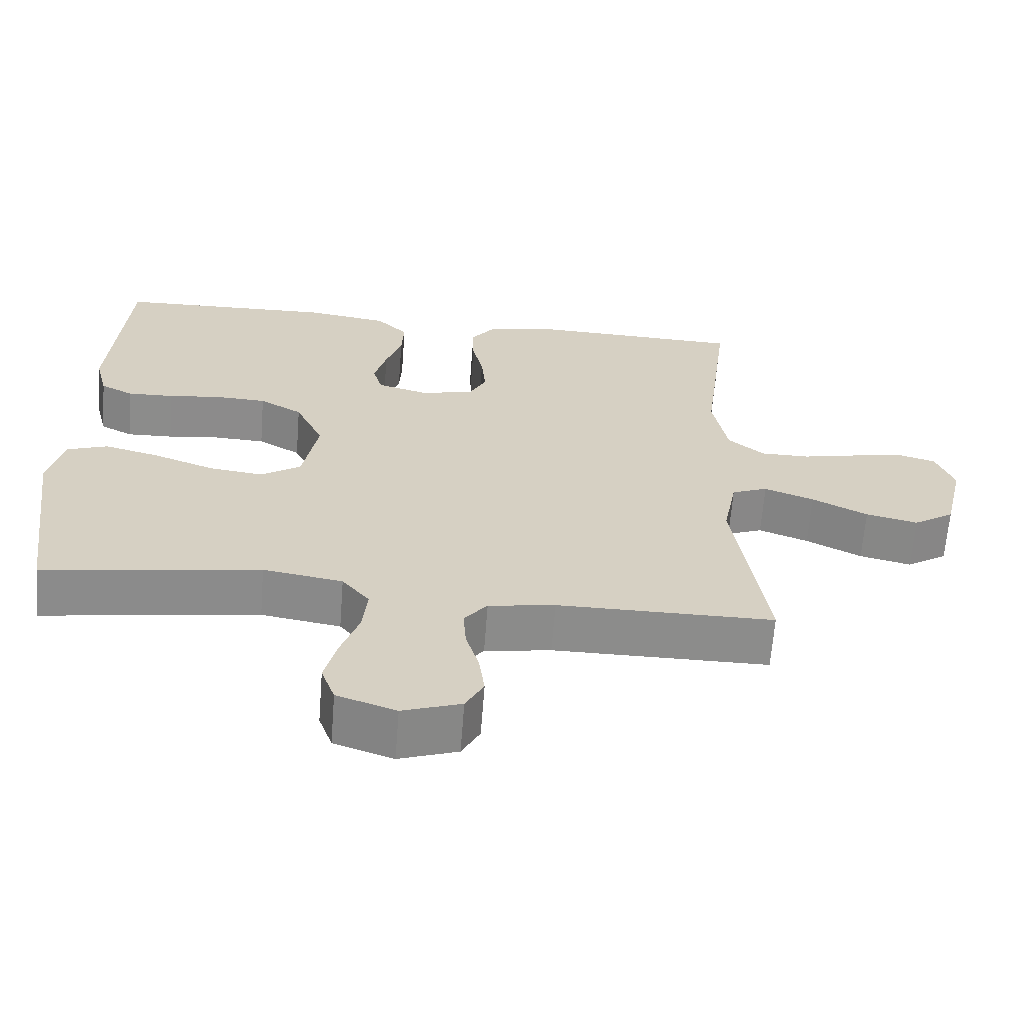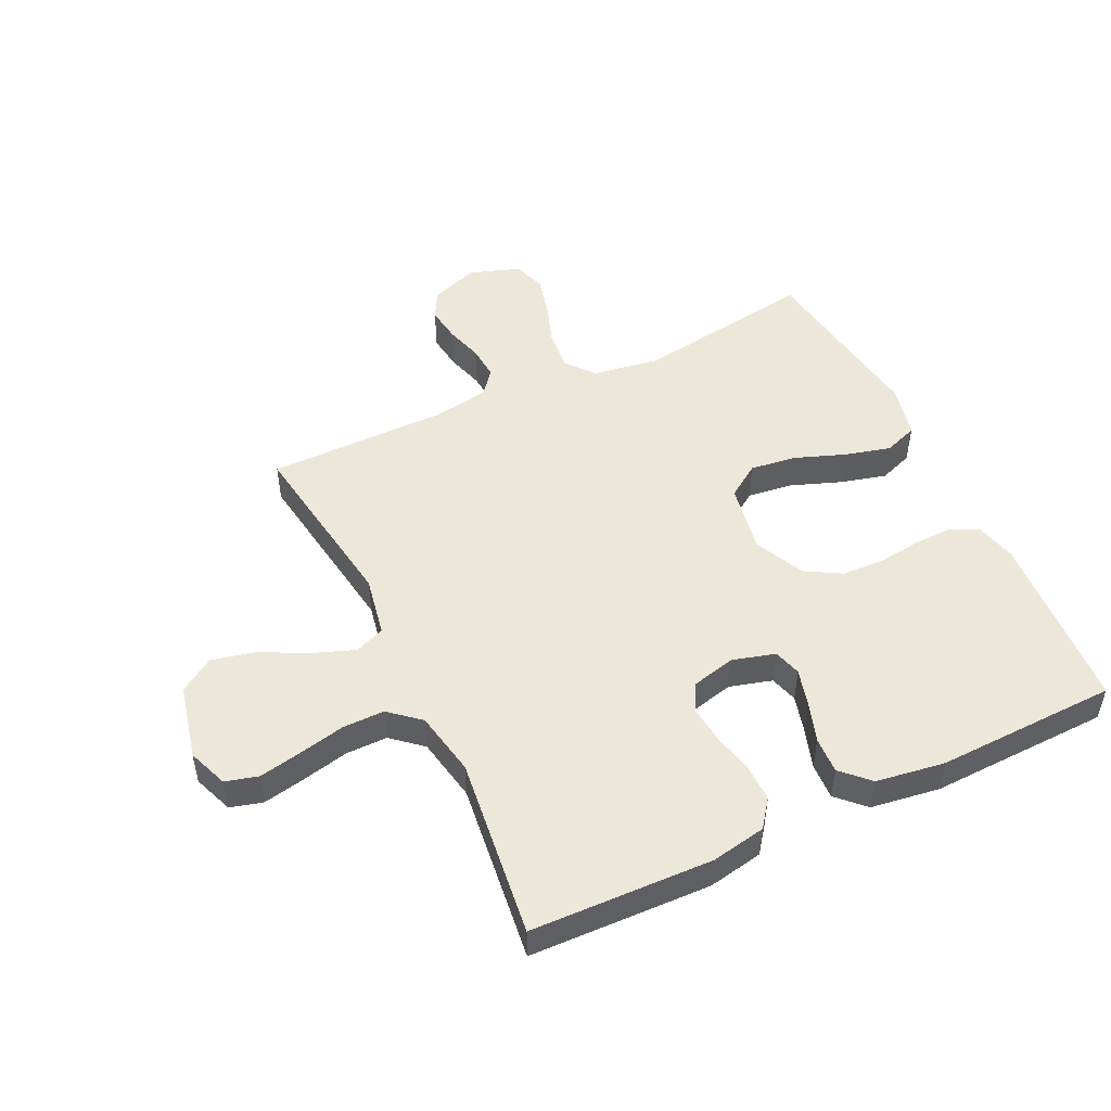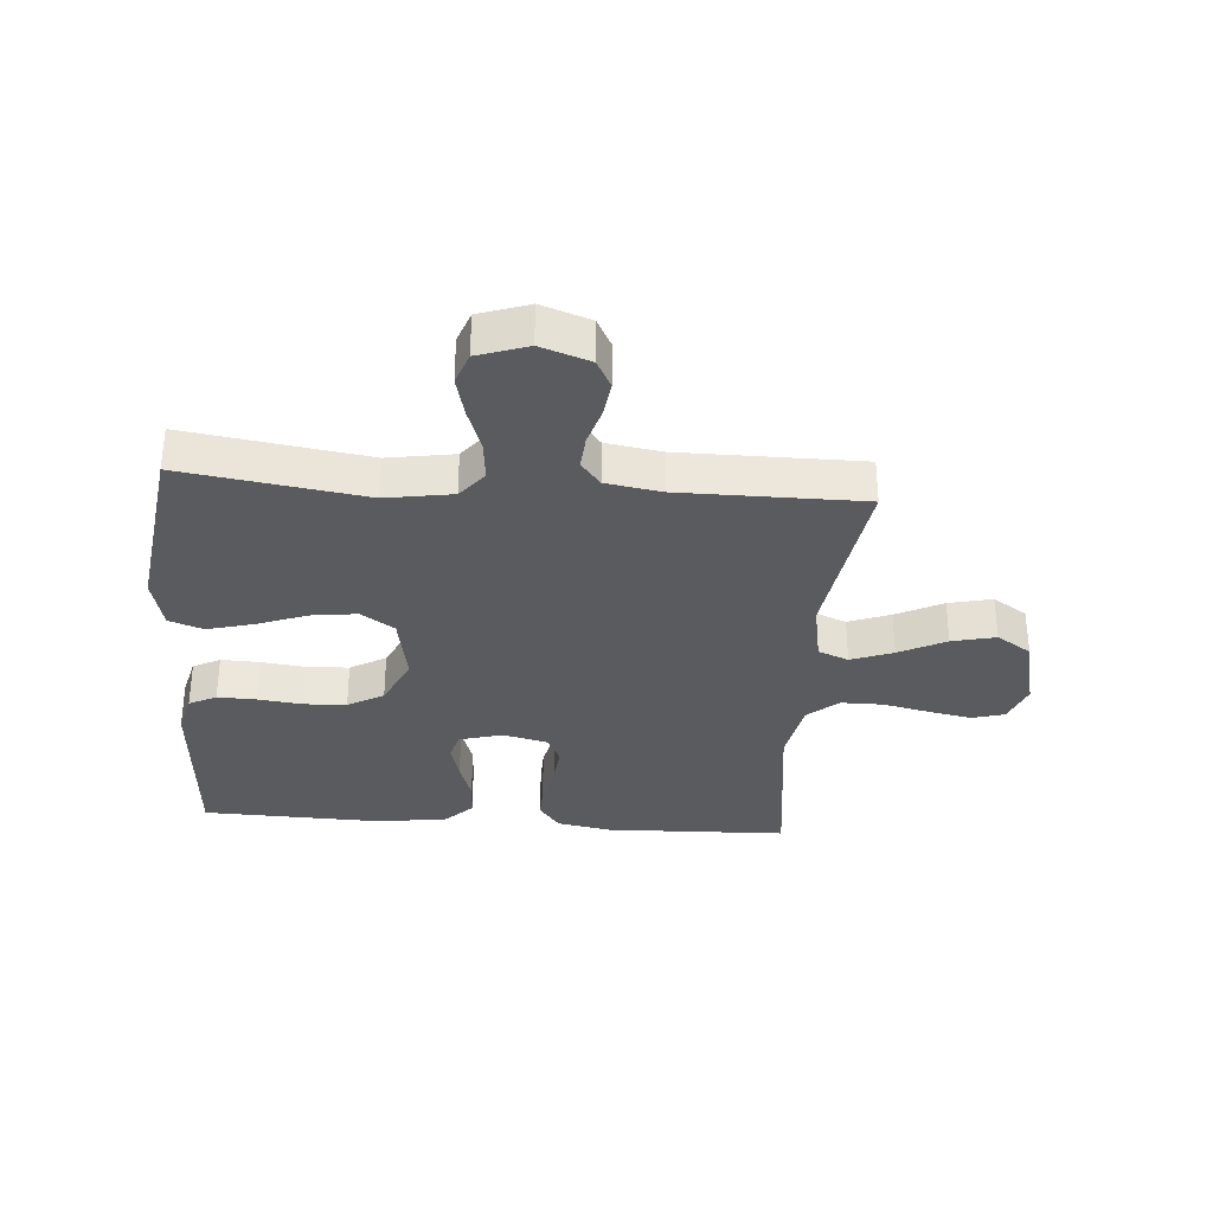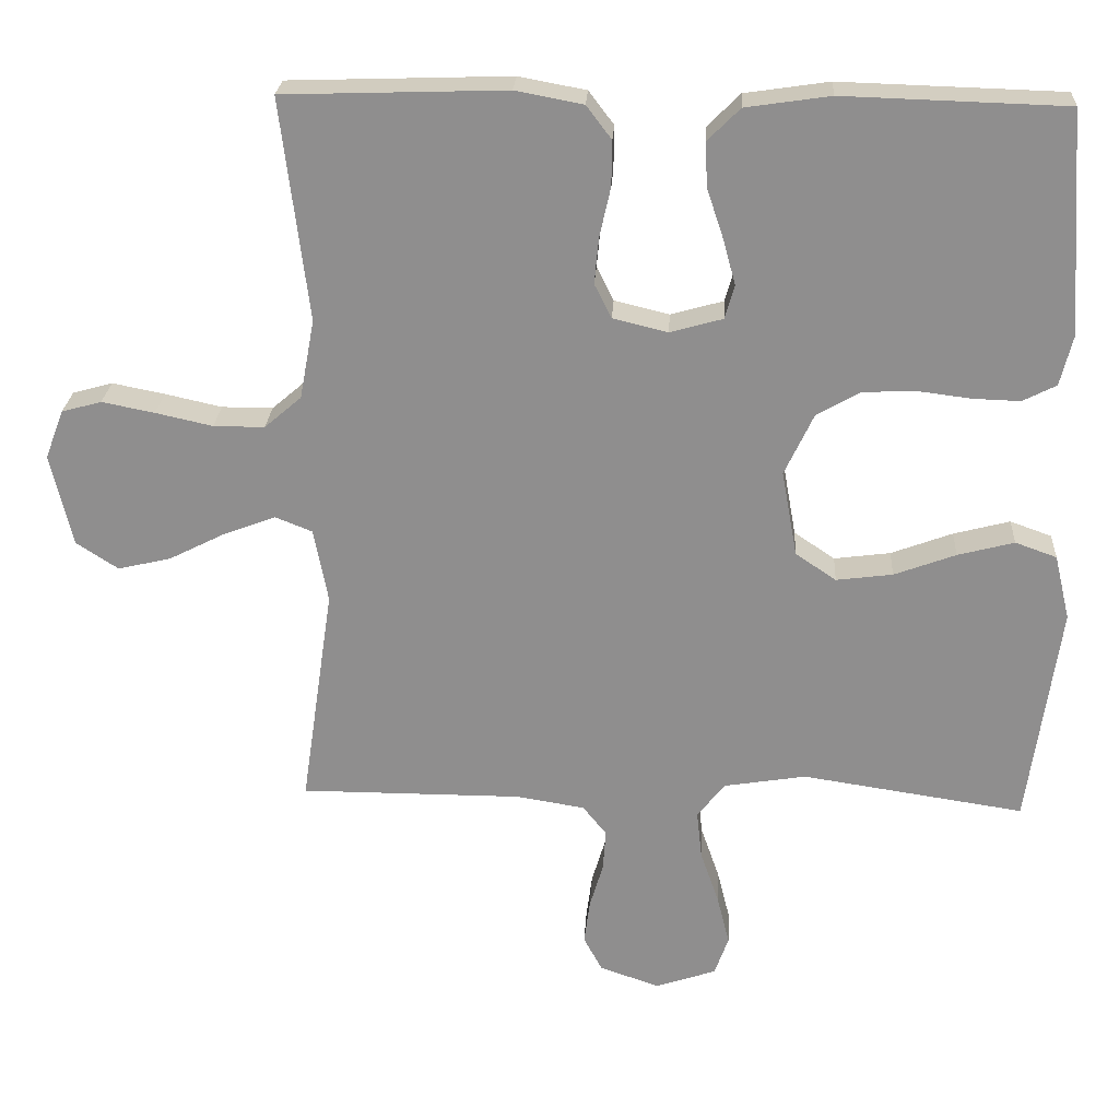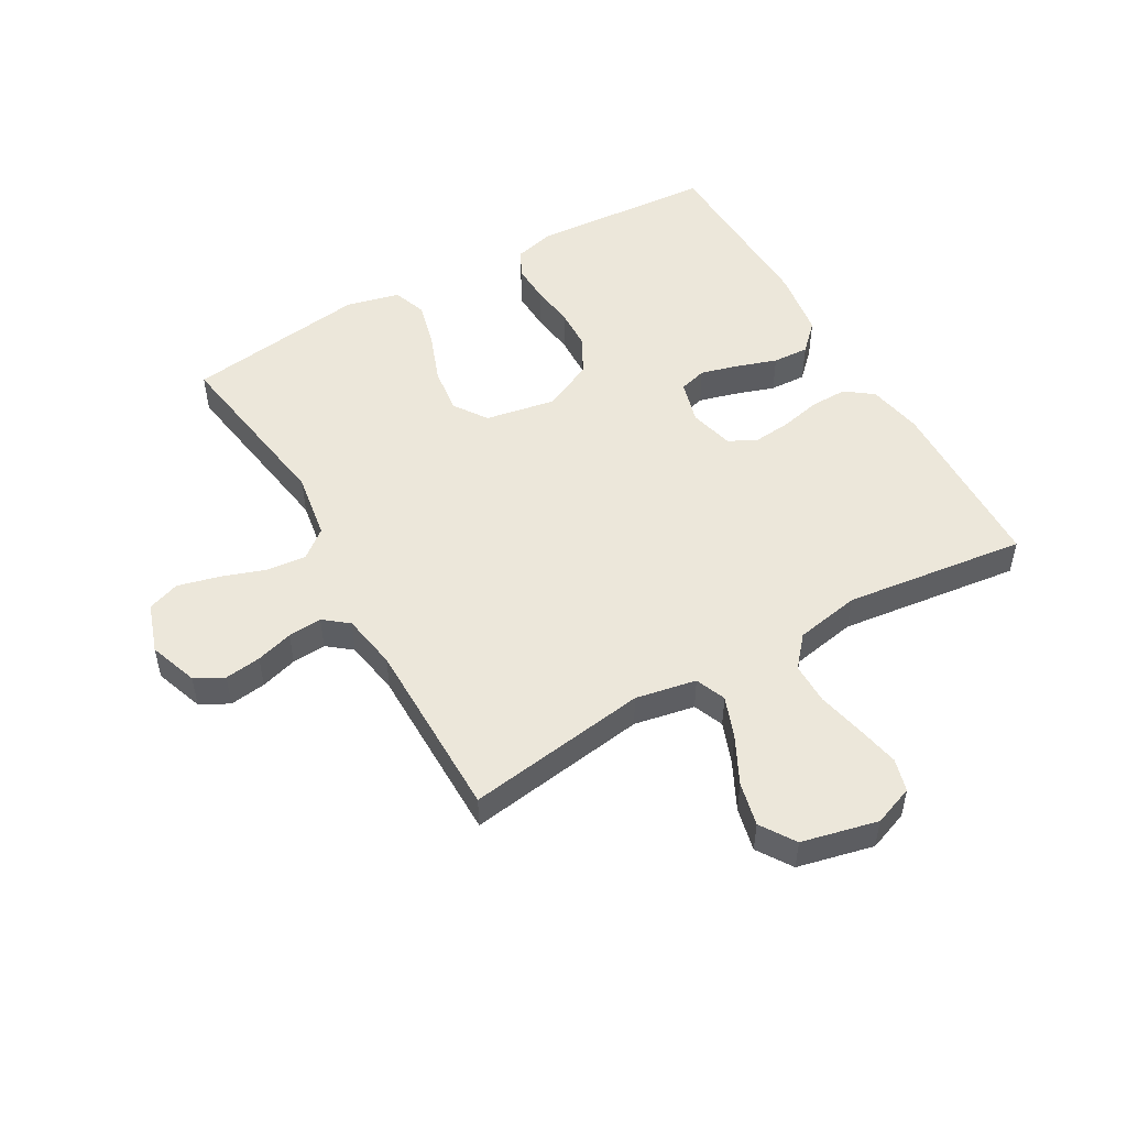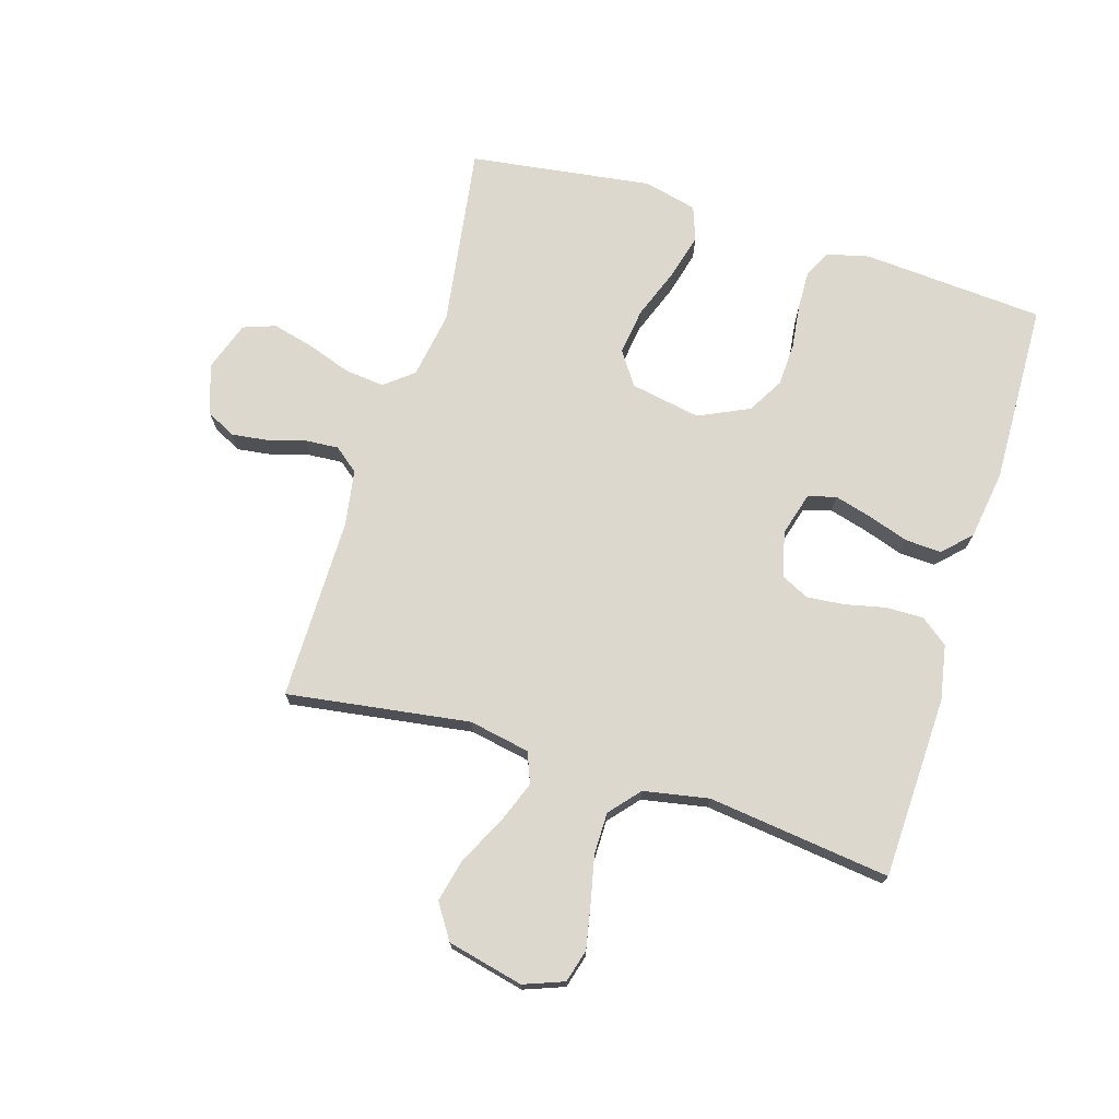
<metadata>
{"format":"obj","ext":"obj","renderer":"f3d","projection":"perspective","resolution":1024,"background":"white","views":[{"elev":-64.1,"azim":175.6,"up":"+Z"},{"elev":49.6,"azim":-25.6,"up":"+Y"},{"elev":-33.1,"azim":175.6,"up":"+Y"},{"elev":24.5,"azim":3.3,"up":"+Z"},{"elev":50.8,"azim":-119.8,"up":"+Y"},{"elev":72.5,"azim":-72.9,"up":"+Y"}]}
</metadata>
<code>
v -0.5 0.07 0.5
v -0.2 0.07 0.51
v -0.109 0.07 0.493
v -0.075 0.07 0.448
v -0.076 0.07 0.387
v -0.091 0.07 0.32
v -0.097 0.07 0.258
v -0.074 0.07 0.212
v 0 0.07 0.194
v 0.071 0.07 0.214
v 0.084 0.07 0.26
v 0.067 0.07 0.322
v 0.045 0.07 0.388
v 0.042 0.07 0.448
v 0.086 0.07 0.492
v 0.2 0.07 0.509
v 0.5 0.07 0.5
v 0.521 0.07 0.2
v 0.504 0.07 0.132
v 0.459 0.07 0.109
v 0.395 0.07 0.111
v 0.323 0.07 0.12
v 0.252 0.07 0.117
v 0.193 0.07 0.083
v 0.154 0.07 0
v 0.175 0.07 -0.116
v 0.23 0.07 -0.153
v 0.306 0.07 -0.143
v 0.389 0.07 -0.112
v 0.465 0.07 -0.092
v 0.521 0.07 -0.112
v 0.542 0.07 -0.2
v 0.5 0.07 -0.5
v 0.2 0.07 -0.455
v 0.09 0.07 -0.473
v 0.052 0.07 -0.52
v 0.059 0.07 -0.586
v 0.084 0.07 -0.658
v 0.101 0.07 -0.726
v 0.082 0.07 -0.779
v 0 0.07 -0.807
v -0.081 0.07 -0.779
v -0.106 0.07 -0.732
v -0.098 0.07 -0.672
v -0.08 0.07 -0.611
v -0.076 0.07 -0.555
v -0.108 0.07 -0.515
v -0.2 0.07 -0.5
v -0.5 0.07 -0.5
v -0.456 0.07 -0.2
v -0.475 0.07 -0.1
v -0.525 0.07 -0.08
v -0.594 0.07 -0.106
v -0.671 0.07 -0.145
v -0.743 0.07 -0.162
v -0.8 0.07 -0.125
v -0.829 0.07 0
v -0.804 0.07 0.066
v -0.75 0.07 0.081
v -0.679 0.07 0.067
v -0.602 0.07 0.05
v -0.533 0.07 0.05
v -0.483 0.07 0.093
v -0.463 0.07 0.2
v -0.5 0 0.5
v -0.2 0 0.51
v -0.109 0 0.493
v -0.075 0 0.448
v -0.076 0 0.387
v -0.091 0 0.32
v -0.097 0 0.258
v -0.074 0 0.212
v 0 0 0.194
v 0.071 0 0.214
v 0.084 0 0.26
v 0.067 0 0.322
v 0.045 0 0.388
v 0.042 0 0.448
v 0.086 0 0.492
v 0.2 0 0.509
v 0.5 0 0.5
v 0.521 0 0.2
v 0.504 0 0.132
v 0.459 0 0.109
v 0.395 0 0.111
v 0.323 0 0.12
v 0.252 0 0.117
v 0.193 0 0.083
v 0.154 0 0
v 0.175 0 -0.116
v 0.23 0 -0.153
v 0.306 0 -0.143
v 0.389 0 -0.112
v 0.465 0 -0.092
v 0.521 0 -0.112
v 0.542 0 -0.2
v 0.5 0 -0.5
v 0.2 0 -0.455
v 0.09 0 -0.473
v 0.052 0 -0.52
v 0.059 0 -0.586
v 0.084 0 -0.658
v 0.101 0 -0.726
v 0.082 0 -0.779
v 0 0 -0.807
v -0.081 0 -0.779
v -0.106 0 -0.732
v -0.098 0 -0.672
v -0.08 0 -0.611
v -0.076 0 -0.555
v -0.108 0 -0.515
v -0.2 0 -0.5
v -0.5 0 -0.5
v -0.456 0 -0.2
v -0.475 0 -0.1
v -0.525 0 -0.08
v -0.594 0 -0.106
v -0.671 0 -0.145
v -0.743 0 -0.162
v -0.8 0 -0.125
v -0.829 0 0
v -0.804 0 0.066
v -0.75 0 0.081
v -0.679 0 0.067
v -0.602 0 0.05
v -0.533 0 0.05
v -0.483 0 0.093
v -0.463 0 0.2
f 59 60 61
f 58 59 61
f 57 58 61
f 56 57 61
f 55 56 61
f 54 55 61
f 53 54 61
f 52 53 61 62
f 51 52 62 63
f 48 49 50
f 51 63 64
f 50 51 64
f 48 50 64
f 47 48 64
f 43 44 45
f 42 43 45
f 41 42 45
f 40 41 45
f 39 40 45
f 38 39 45
f 37 38 45
f 36 37 45 46
f 64 1 2
f 47 64 2
f 46 47 2
f 36 46 2
f 35 36 2
f 32 33 34
f 31 32 34
f 30 31 34
f 29 30 34
f 28 29 34
f 20 21 22
f 19 20 22
f 18 19 22
f 17 18 22
f 16 17 22
f 15 16 22
f 14 15 22
f 13 14 22
f 12 13 22
f 11 12 22 23
f 10 11 23 24
f 4 5 6
f 3 4 6
f 2 3 6
f 2 6 7
f 35 2 7
f 27 28 34 35
f 26 27 35
f 25 26 35
f 9 10 24 25
f 8 9 25 35
f 7 8 35
f 125 124 123
f 125 123 122
f 125 122 121
f 125 121 120
f 125 120 119
f 125 119 118
f 125 118 117
f 126 125 117 116
f 127 126 116 115
f 114 113 112
f 128 127 115
f 128 115 114
f 128 114 112
f 128 112 111
f 109 108 107
f 109 107 106
f 109 106 105
f 109 105 104
f 109 104 103
f 109 103 102
f 109 102 101
f 110 109 101 100
f 66 65 128
f 66 128 111
f 66 111 110
f 66 110 100
f 66 100 99
f 98 97 96
f 98 96 95
f 98 95 94
f 98 94 93
f 98 93 92
f 86 85 84
f 86 84 83
f 86 83 82
f 86 82 81
f 86 81 80
f 86 80 79
f 86 79 78
f 86 78 77
f 86 77 76
f 87 86 76 75
f 88 87 75 74
f 70 69 68
f 70 68 67
f 70 67 66
f 71 70 66
f 71 66 99
f 99 98 92 91
f 99 91 90
f 99 90 89
f 89 88 74 73
f 99 89 73 72
f 99 72 71
f 1 65 66 2
f 2 66 67 3
f 3 67 68 4
f 4 68 69 5
f 5 69 70 6
f 6 70 71 7
f 7 71 72 8
f 8 72 73 9
f 9 73 74 10
f 10 74 75 11
f 11 75 76 12
f 12 76 77 13
f 13 77 78 14
f 14 78 79 15
f 15 79 80 16
f 16 80 81 17
f 17 81 82 18
f 18 82 83 19
f 19 83 84 20
f 20 84 85 21
f 21 85 86 22
f 22 86 87 23
f 23 87 88 24
f 24 88 89 25
f 25 89 90 26
f 26 90 91 27
f 27 91 92 28
f 28 92 93 29
f 29 93 94 30
f 30 94 95 31
f 31 95 96 32
f 32 96 97 33
f 33 97 98 34
f 34 98 99 35
f 35 99 100 36
f 36 100 101 37
f 37 101 102 38
f 38 102 103 39
f 39 103 104 40
f 40 104 105 41
f 41 105 106 42
f 42 106 107 43
f 43 107 108 44
f 44 108 109 45
f 45 109 110 46
f 46 110 111 47
f 47 111 112 48
f 48 112 113 49
f 49 113 114 50
f 50 114 115 51
f 51 115 116 52
f 52 116 117 53
f 53 117 118 54
f 54 118 119 55
f 55 119 120 56
f 56 120 121 57
f 57 121 122 58
f 58 122 123 59
f 59 123 124 60
f 60 124 125 61
f 61 125 126 62
f 62 126 127 63
f 63 127 128 64
f 64 128 65 1

</code>
